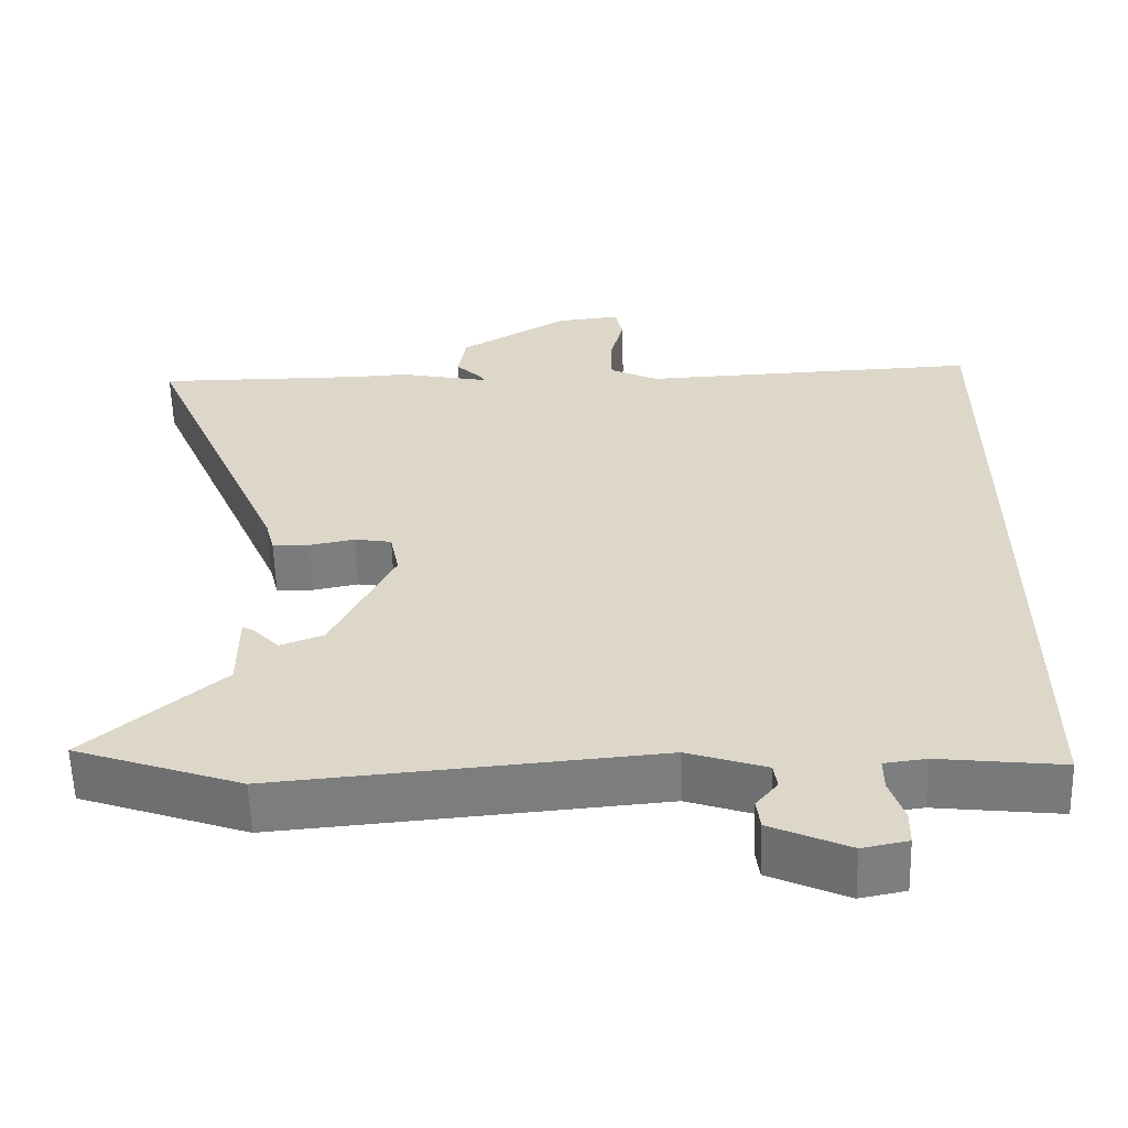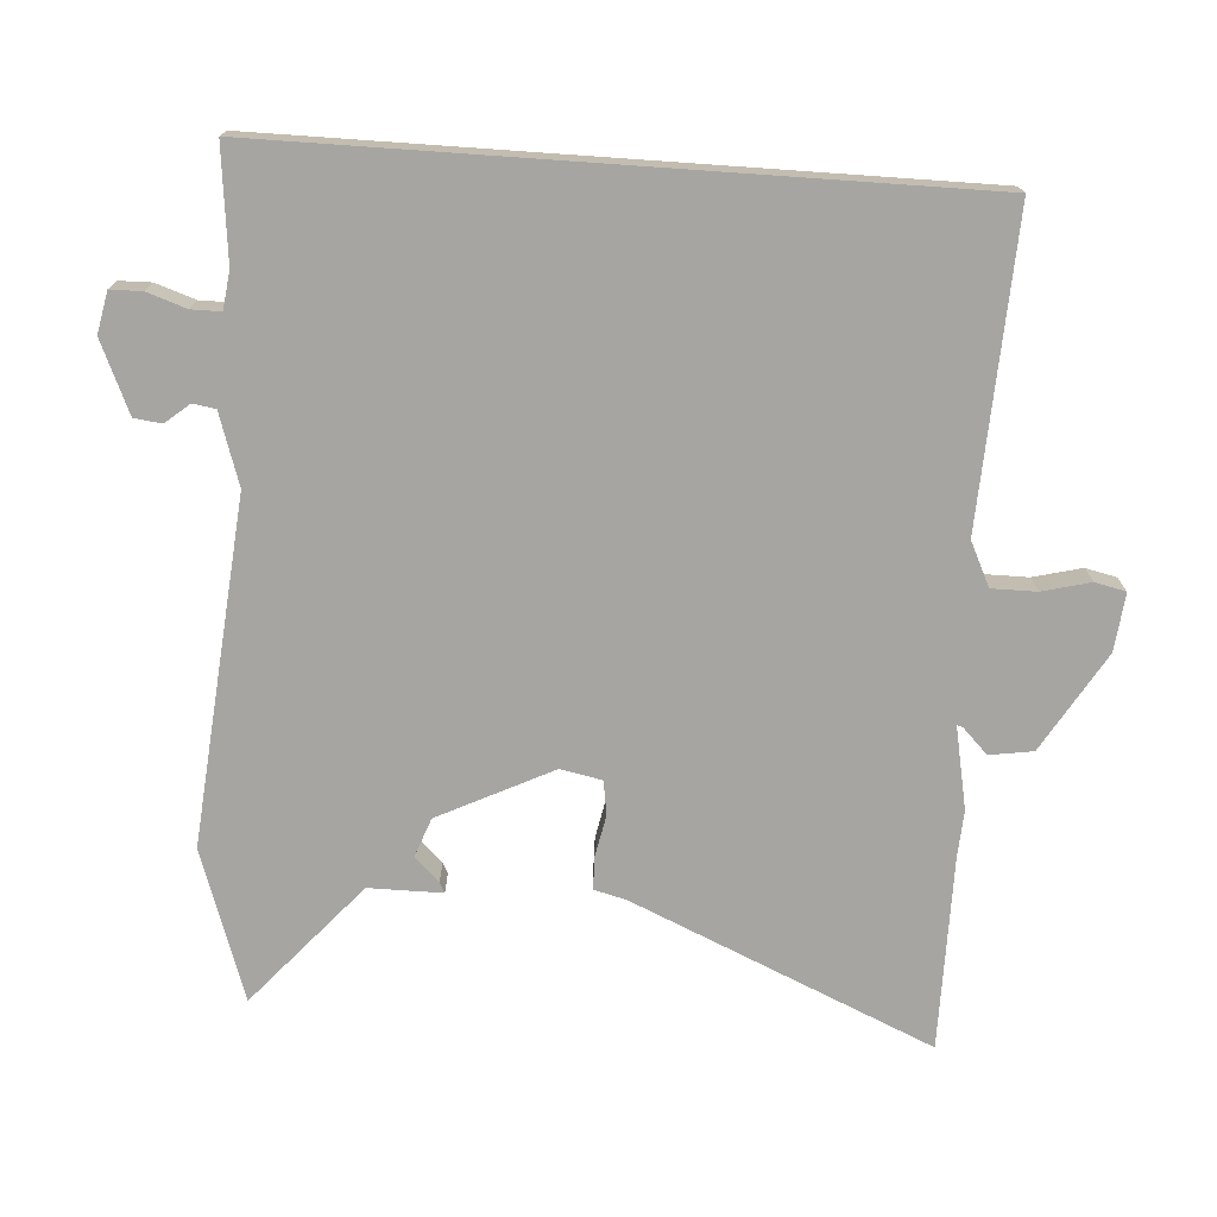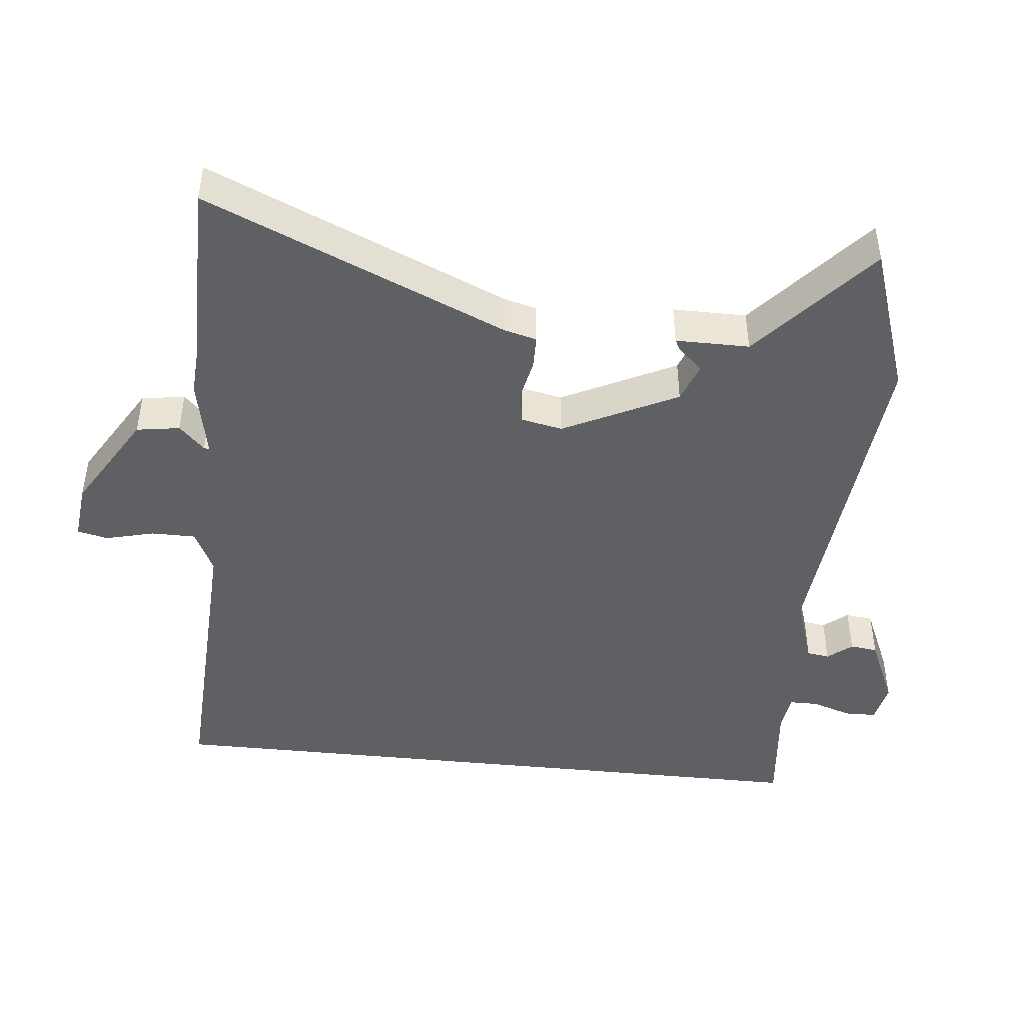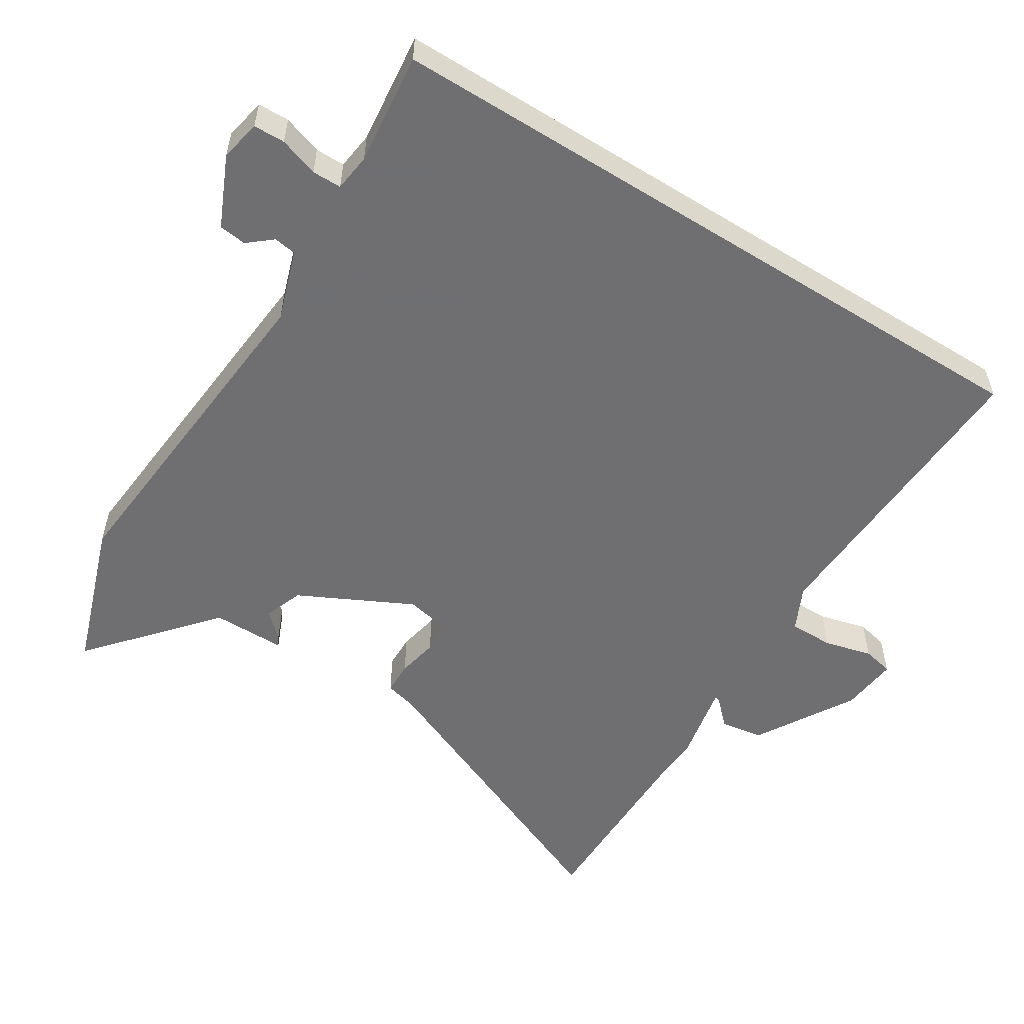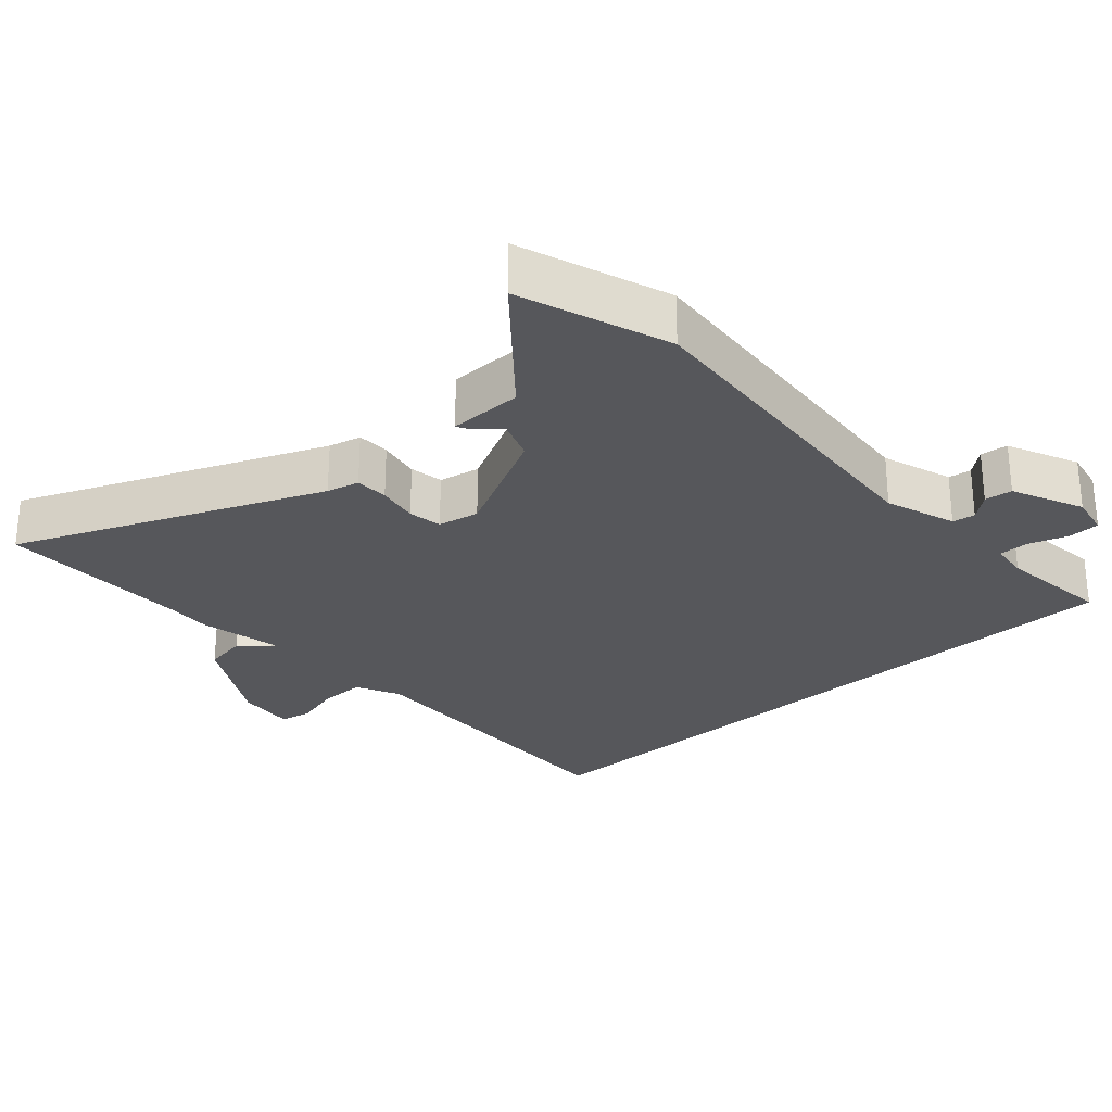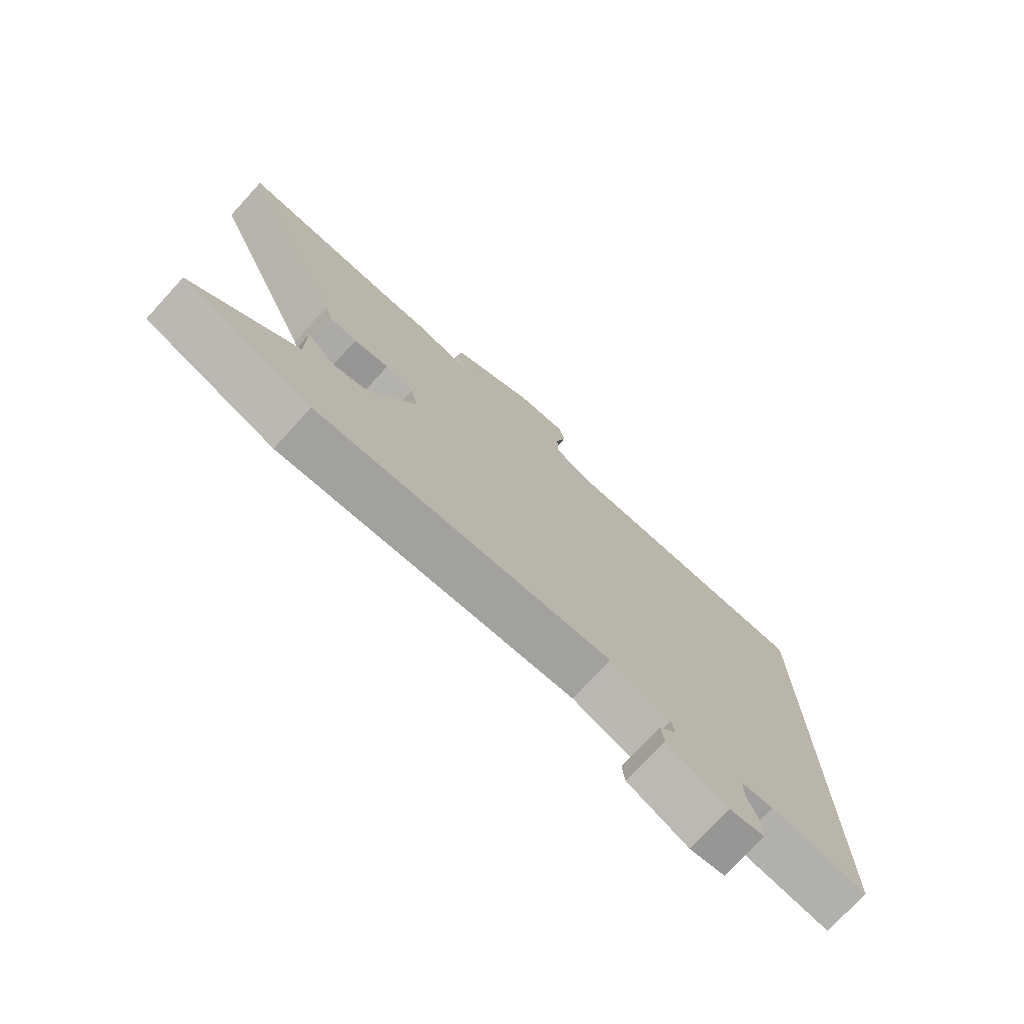
<metadata>
{"format":"obj","ext":"obj","renderer":"f3d","projection":"perspective","resolution":1024,"background":"white","views":[{"elev":-58.7,"azim":-178.5,"up":"+Z"},{"elev":-73.7,"azim":-94.0,"up":"+Y"},{"elev":-45.2,"azim":83.9,"up":"+Y"},{"elev":-54.7,"azim":-122.1,"up":"+Y"},{"elev":-27.3,"azim":132.3,"up":"+Y"},{"elev":-75.2,"azim":137.5,"up":"+Z"}]}
</metadata>
<code>
v 0.389 0.07 0.5
v 0.67 0.07 0.5
v 0.482 0.07 0.063
v 0.47 0.07 0.016
v 0.422 0.07 0.015
v 0.362 0.07 0.027
v 0.313 0.07 0.019
v 0.301 0.07 -0.041
v 0.383 0.07 -0.206
v 0.44 0.07 -0.227
v 0.474 0.07 -0.191
v 0.489 0.07 -0.183
v 0.489 0.07 -0.29
v 0.666 0.07 -0.443
v 0.448 0.07 -0.518
v -0.052 0.07 -0.474
v -0.155 0.07 -0.508
v -0.16 0.07 -0.541
v -0.131 0.07 -0.576
v -0.136 0.07 -0.616
v -0.239 0.07 -0.662
v -0.299 0.07 -0.65
v -0.3 0.07 -0.604
v -0.281 0.07 -0.547
v -0.281 0.07 -0.504
v -0.336 0.07 -0.497
v -0.5 0.07 -0.515
v -0.5 0.07 0.491
v -0.051 0.07 0.471
v 0.013 0.07 0.502
v 0.013 0.07 0.567
v -0.005 0.07 0.637
v 0.005 0.07 0.682
v 0.089 0.07 0.673
v 0.232 0.07 0.588
v 0.242 0.07 0.525
v 0.205 0.07 0.488
v 0.203 0.07 0.48
v 0.322 0.07 0.504
v 0.389 0 0.5
v 0.67 0 0.5
v 0.482 0 0.063
v 0.47 0 0.016
v 0.422 0 0.015
v 0.362 0 0.027
v 0.313 0 0.019
v 0.301 0 -0.041
v 0.383 0 -0.206
v 0.44 0 -0.227
v 0.474 0 -0.191
v 0.489 0 -0.183
v 0.489 0 -0.29
v 0.666 0 -0.443
v 0.448 0 -0.518
v -0.052 0 -0.474
v -0.155 0 -0.508
v -0.16 0 -0.541
v -0.131 0 -0.576
v -0.136 0 -0.616
v -0.239 0 -0.662
v -0.299 0 -0.65
v -0.3 0 -0.604
v -0.281 0 -0.547
v -0.281 0 -0.504
v -0.336 0 -0.497
v -0.5 0 -0.515
v -0.5 0 0.491
v -0.051 0 0.471
v 0.013 0 0.502
v 0.013 0 0.567
v -0.005 0 0.637
v 0.005 0 0.682
v 0.089 0 0.673
v 0.232 0 0.588
v 0.242 0 0.525
v 0.205 0 0.488
v 0.203 0 0.48
v 0.322 0 0.504
f 38 39 1
f 35 36 37
f 34 35 37
f 33 34 37
f 32 33 37
f 31 32 37
f 30 31 37 38
f 29 30 38
f 26 27 28 29
f 25 26 29 38
f 38 1 2
f 25 38 2
f 24 25 2
f 22 23 24
f 21 22 24
f 20 21 24
f 19 20 24
f 18 19 24
f 17 18 24
f 16 17 24
f 13 14 15 16
f 10 11 12 13
f 13 16 24
f 10 13 24
f 9 10 24
f 3 4 5 6
f 3 6 7
f 2 3 7
f 24 2 7
f 8 9 24
f 7 8 24
f 40 78 77
f 76 75 74
f 76 74 73
f 76 73 72
f 76 72 71
f 76 71 70
f 77 76 70 69
f 77 69 68
f 68 67 66 65
f 77 68 65 64
f 41 40 77
f 41 77 64
f 41 64 63
f 63 62 61
f 63 61 60
f 63 60 59
f 63 59 58
f 63 58 57
f 63 57 56
f 63 56 55
f 55 54 53 52
f 52 51 50 49
f 63 55 52
f 63 52 49
f 63 49 48
f 45 44 43 42
f 46 45 42
f 46 42 41
f 46 41 63
f 63 48 47
f 63 47 46
f 1 40 41 2
f 2 41 42 3
f 3 42 43 4
f 4 43 44 5
f 5 44 45 6
f 6 45 46 7
f 7 46 47 8
f 8 47 48 9
f 9 48 49 10
f 10 49 50 11
f 11 50 51 12
f 12 51 52 13
f 13 52 53 14
f 14 53 54 15
f 15 54 55 16
f 16 55 56 17
f 17 56 57 18
f 18 57 58 19
f 19 58 59 20
f 20 59 60 21
f 21 60 61 22
f 22 61 62 23
f 23 62 63 24
f 24 63 64 25
f 25 64 65 26
f 26 65 66 27
f 27 66 67 28
f 28 67 68 29
f 29 68 69 30
f 30 69 70 31
f 31 70 71 32
f 32 71 72 33
f 33 72 73 34
f 34 73 74 35
f 35 74 75 36
f 36 75 76 37
f 37 76 77 38
f 38 77 78 39
f 39 78 40 1

</code>
